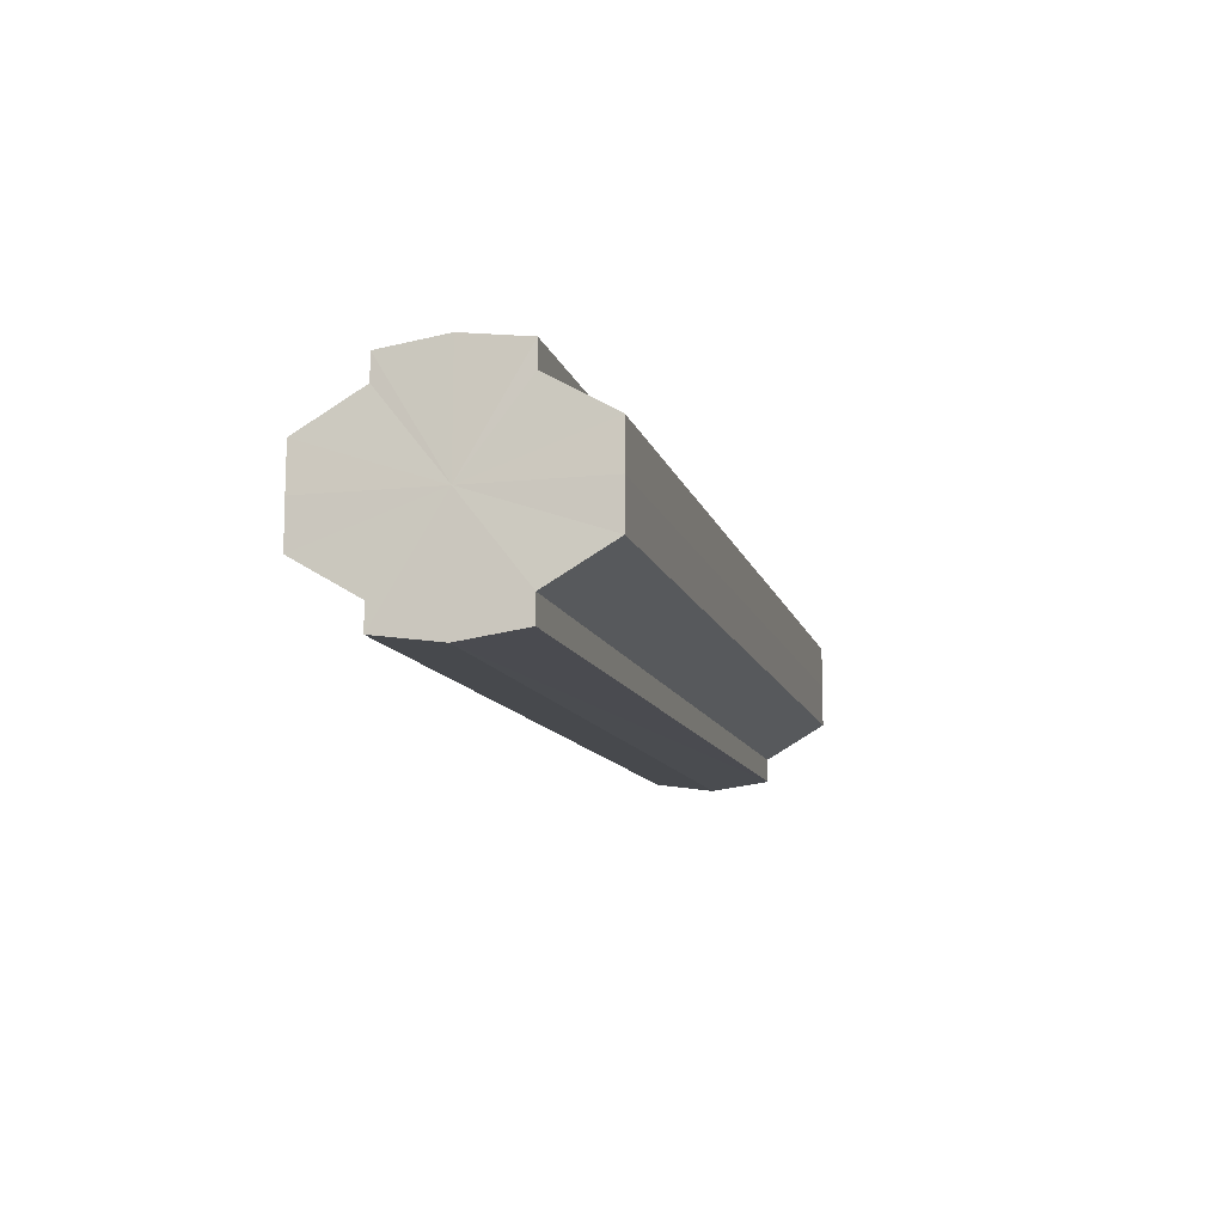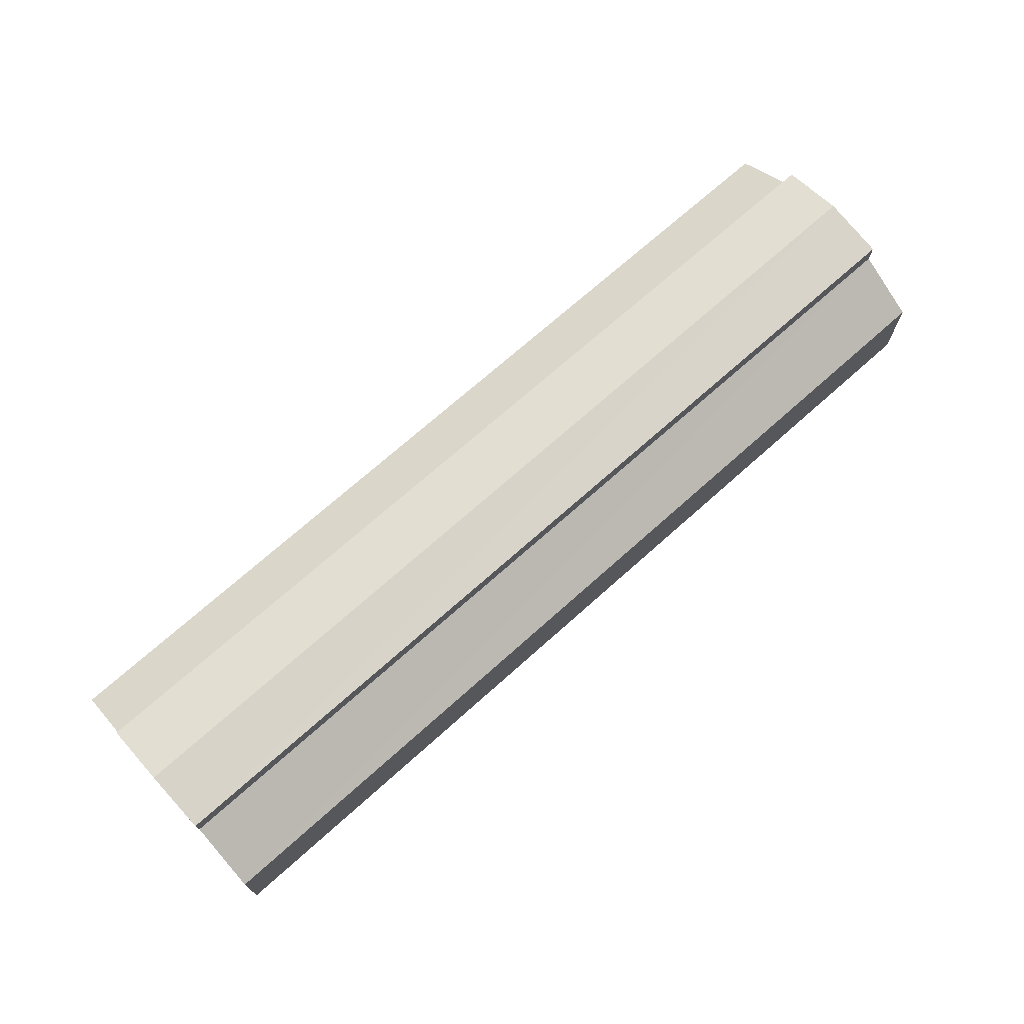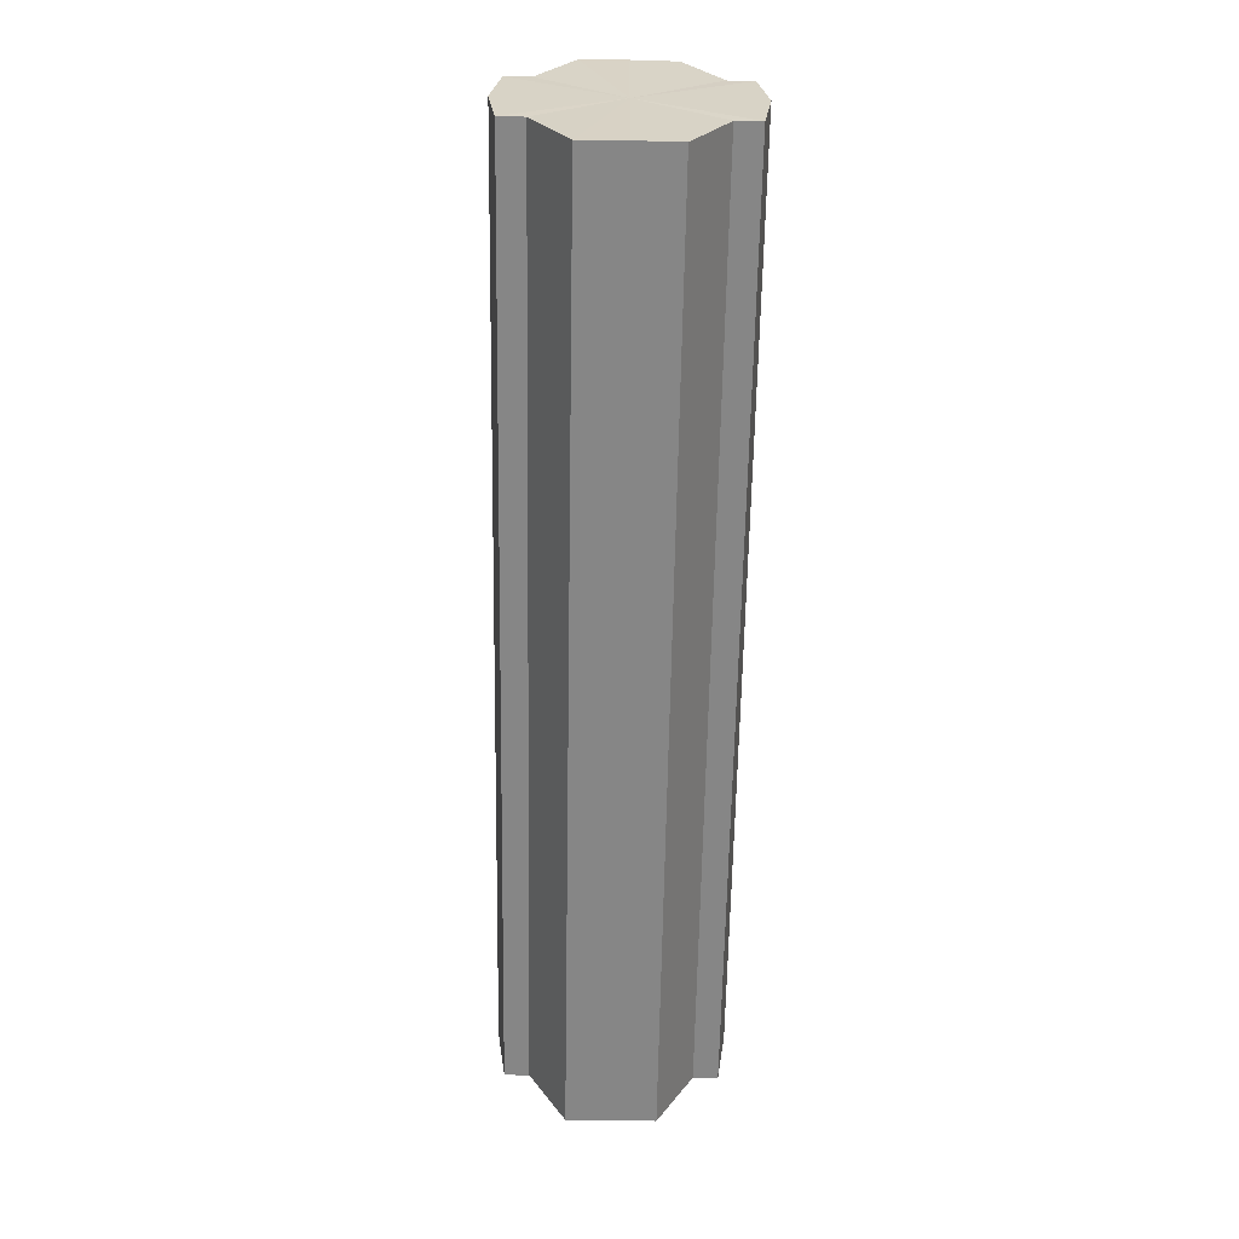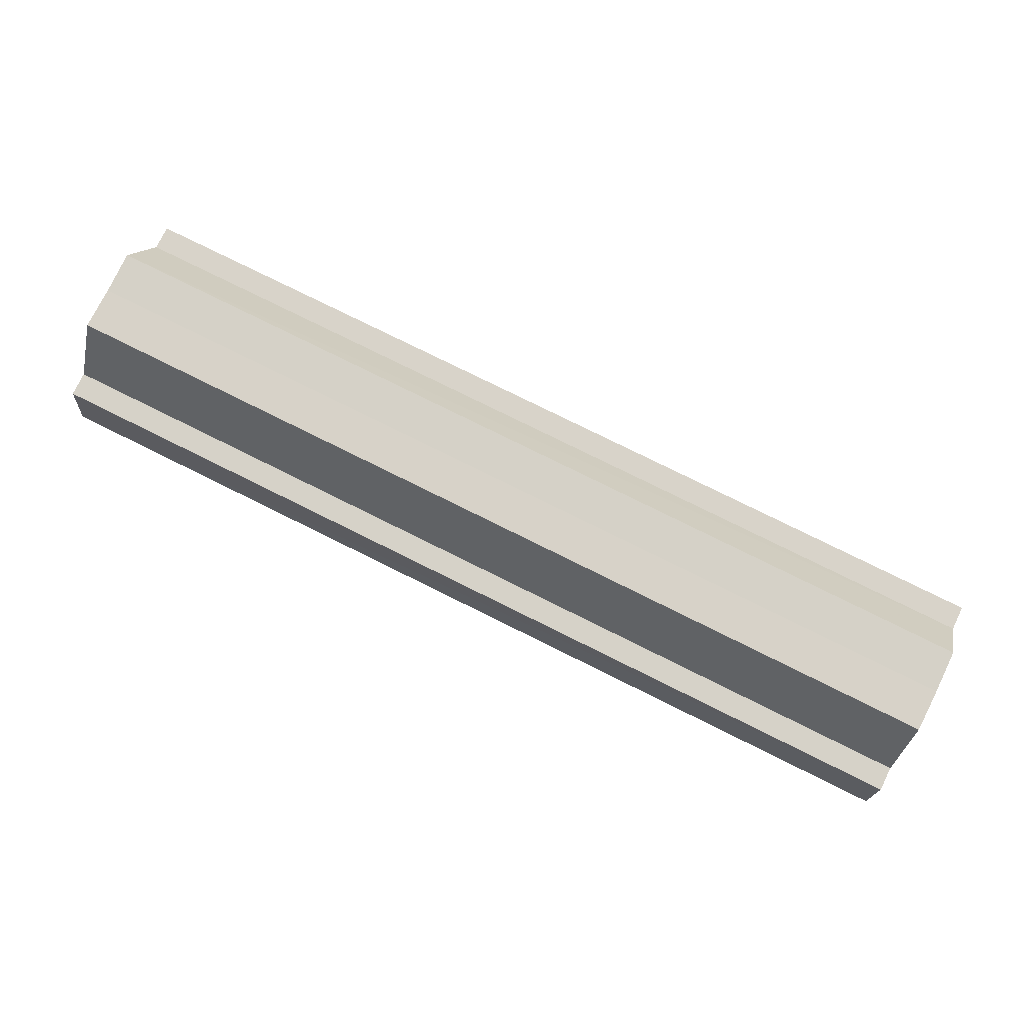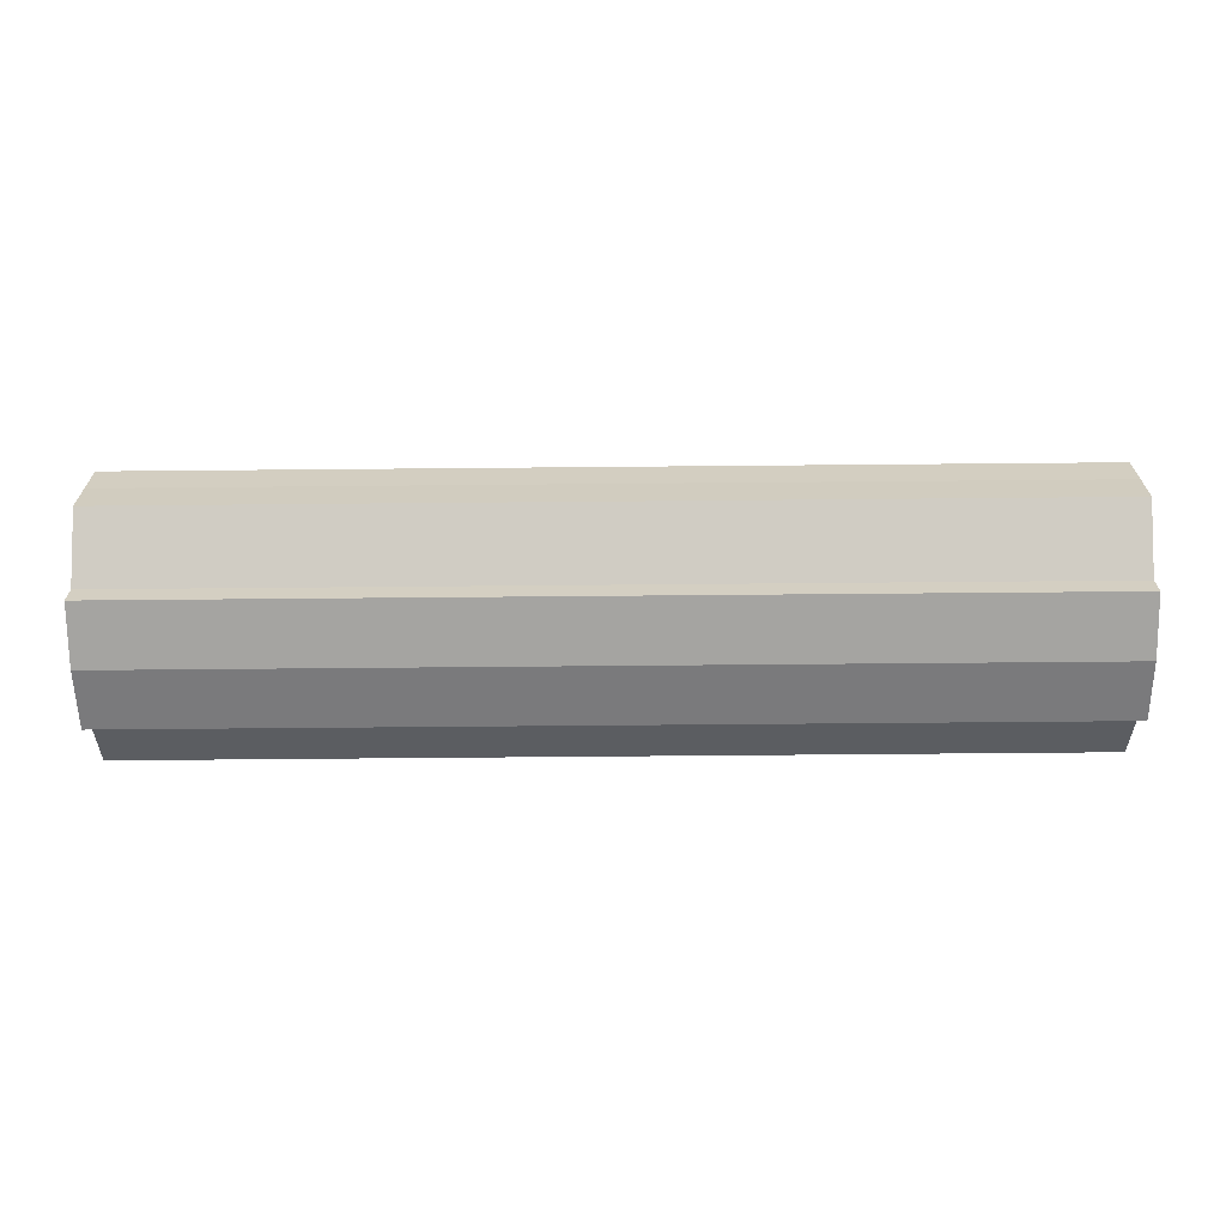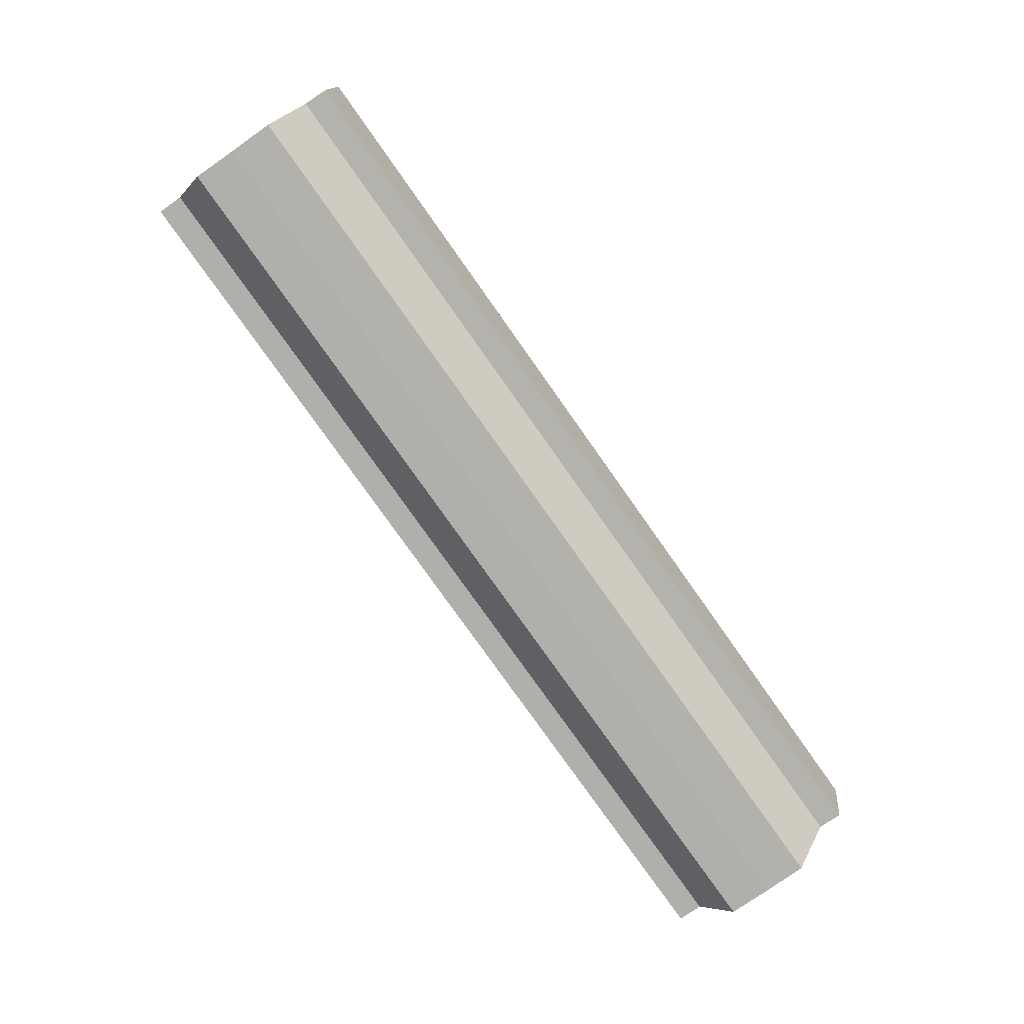
<metadata>
{"format":"obj","ext":"obj","renderer":"f3d","projection":"perspective","resolution":1024,"background":"white","views":[{"elev":-11.3,"azim":103.9,"up":"+Z"},{"elev":71.0,"azim":138.2,"up":"+Z"},{"elev":-62.1,"azim":-91.0,"up":"+Y"},{"elev":77.7,"azim":-153.6,"up":"+Y"},{"elev":-65.7,"azim":-179.5,"up":"+Z"},{"elev":-78.6,"azim":125.3,"up":"+Y"}]}
</metadata>
<code>
o 3443
v 2218 1879 7.995
v 2218 1879 8.001
v 2217 1879 7.995
v 2218 1879 8.007
v 2217 1879 8.001
v 2218 1879 8.011
v 2217 1879 8.007
v 2218 1879 7.988
v 2217 1879 7.988
v 2218 1879 7.982
v 2217 1879 7.982
v 2218 1879 7.978
v 2217 1879 7.978
v 2218 1879 7.982
v 2217 1879 7.982
v 2218 1879 7.988
v 2217 1879 7.988
v 2218 1879 7.995
v 2217 1879 7.995
v 2218 1879 8.001
v 2217 1879 8.001
v 2218 1879 8.007
v 2217 1879 8.007
v 2218 1879 8.011
v 2217 1879 8.011
v 2218 1879 7.995
v 2218 1879 8.007
v 2218 1879 8.012
v 2218 1879 8.001
v 2218 1879 7.995
v 2218 1879 7.988
v 2218 1879 7.982
v 2218 1879 8.011
v 2217 1879 8.012
v 2217 1879 8.011
v 2218 1879 8.007
v 2217 1879 8.011
v 2218 1879 8.012
v 2218 1879 8.001
v 2218 1879 8.011
v 2218 1879 8.012
v 2218 1879 8.011
v 2217 1879 8.012
v 2218 1879 7.995
v 2218 1879 7.988
v 2218 1879 7.982
v 2218 1879 7.978
v 2218 1879 7.977
v 2218 1879 7.978
v 2217 1879 7.982
v 2217 1879 7.978
v 2217 1879 7.988
v 2218 1879 7.982
v 2217 1879 7.977
v 2217 1879 7.978
v 2217 1879 7.995
v 2218 1879 7.988
v 2217 1879 7.978
v 2218 1879 7.977
v 2217 1879 8.001
v 2218 1879 7.995
v 2218 1879 7.978
v 2218 1879 7.977
v 2218 1879 7.978
v 2217 1879 7.977
v 2217 1879 8.007
v 2218 1879 8.001
v 2217 1879 8.011
v 2218 1879 8.007
v 2218 1879 8.011
v 2218 1879 8.007
v 2218 1879 8.001
v 2217 1879 8.007
v 2218 1879 7.995
v 2217 1879 8.001
v 2218 1879 7.988
v 2217 1879 7.995
v 2218 1879 7.982
v 2217 1879 7.988
v 2218 1879 7.978
v 2217 1879 7.982
v 2217 1879 7.995
v 2217 1879 7.995
v 2217 1879 8.001
v 2217 1879 7.988
v 2217 1879 8.007
v 2217 1879 7.982
v 2217 1879 8.011
v 2217 1879 7.978
v 2217 1879 8.012
v 2217 1879 7.977
v 2217 1879 8.011
v 2217 1879 7.978
v 2217 1879 8.007
v 2217 1879 7.982
v 2217 1879 8.001
v 2217 1879 7.988
v 2217 1879 7.995
f 1 2 3
f 2 4 5
f 4 6 7
f 8 1 9
f 10 8 11
f 12 10 13
f 13 14 15
f 15 16 17
f 17 18 19
f 19 20 21
f 21 22 23
f 23 24 25
f 26 24 27
f 26 28 24
f 26 27 29
f 26 29 30
f 26 30 31
f 26 31 32
f 26 33 28
f 34 33 35
f 26 36 33
f 37 38 34
f 26 39 36
f 40 41 37
f 41 42 43
f 26 44 39
f 26 45 44
f 26 46 45
f 26 47 46
f 26 48 47
f 26 49 48
f 26 32 49
f 50 47 51
f 52 53 50
f 54 49 55
f 56 57 52
f 58 59 54
f 60 61 56
f 62 63 58
f 63 64 65
f 66 67 60
f 68 69 66
f 70 71 68
f 71 72 73
f 72 74 75
f 74 76 77
f 76 78 79
f 78 80 81
f 82 83 84
f 82 85 83
f 82 84 86
f 82 87 85
f 82 86 88
f 82 89 87
f 82 88 90
f 82 91 89
f 82 90 92
f 82 93 91
f 82 92 94
f 82 95 93
f 82 94 96
f 82 97 95
f 82 96 98
f 82 98 97

</code>
